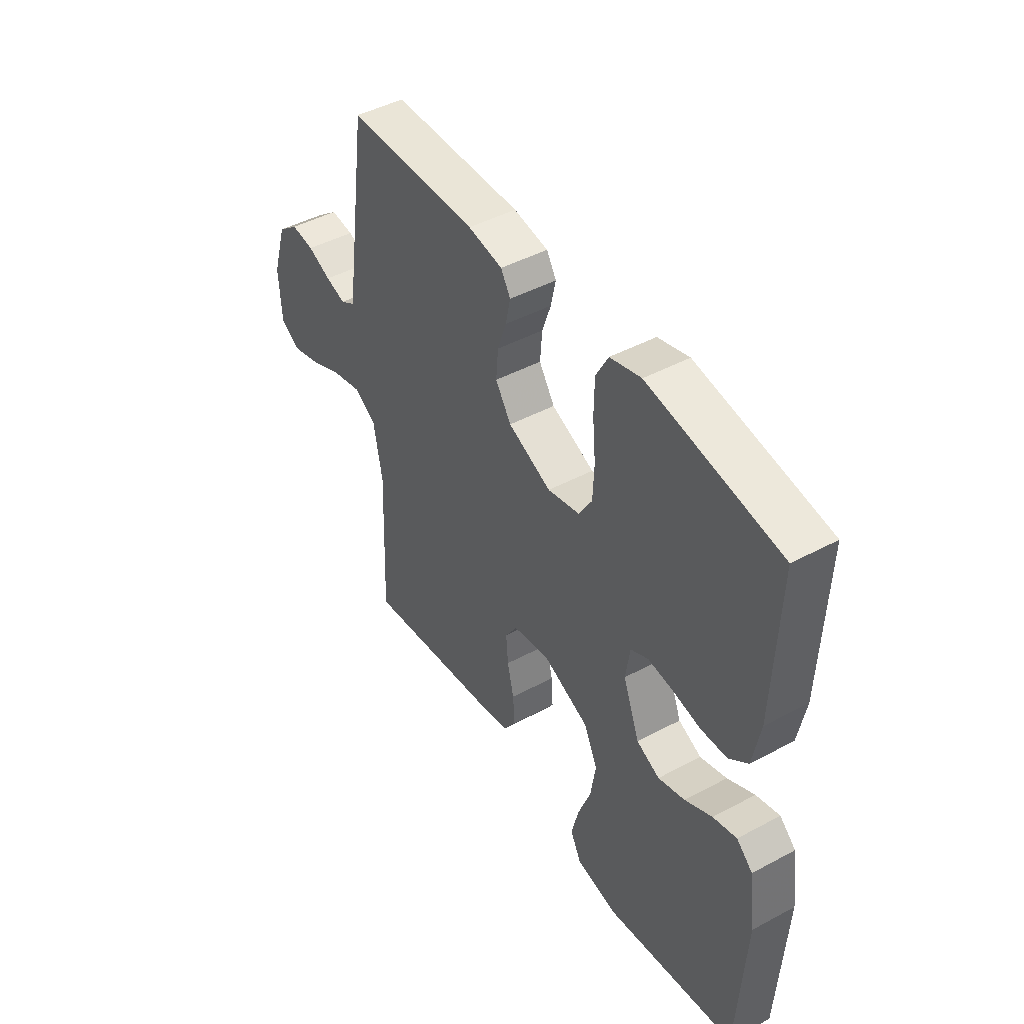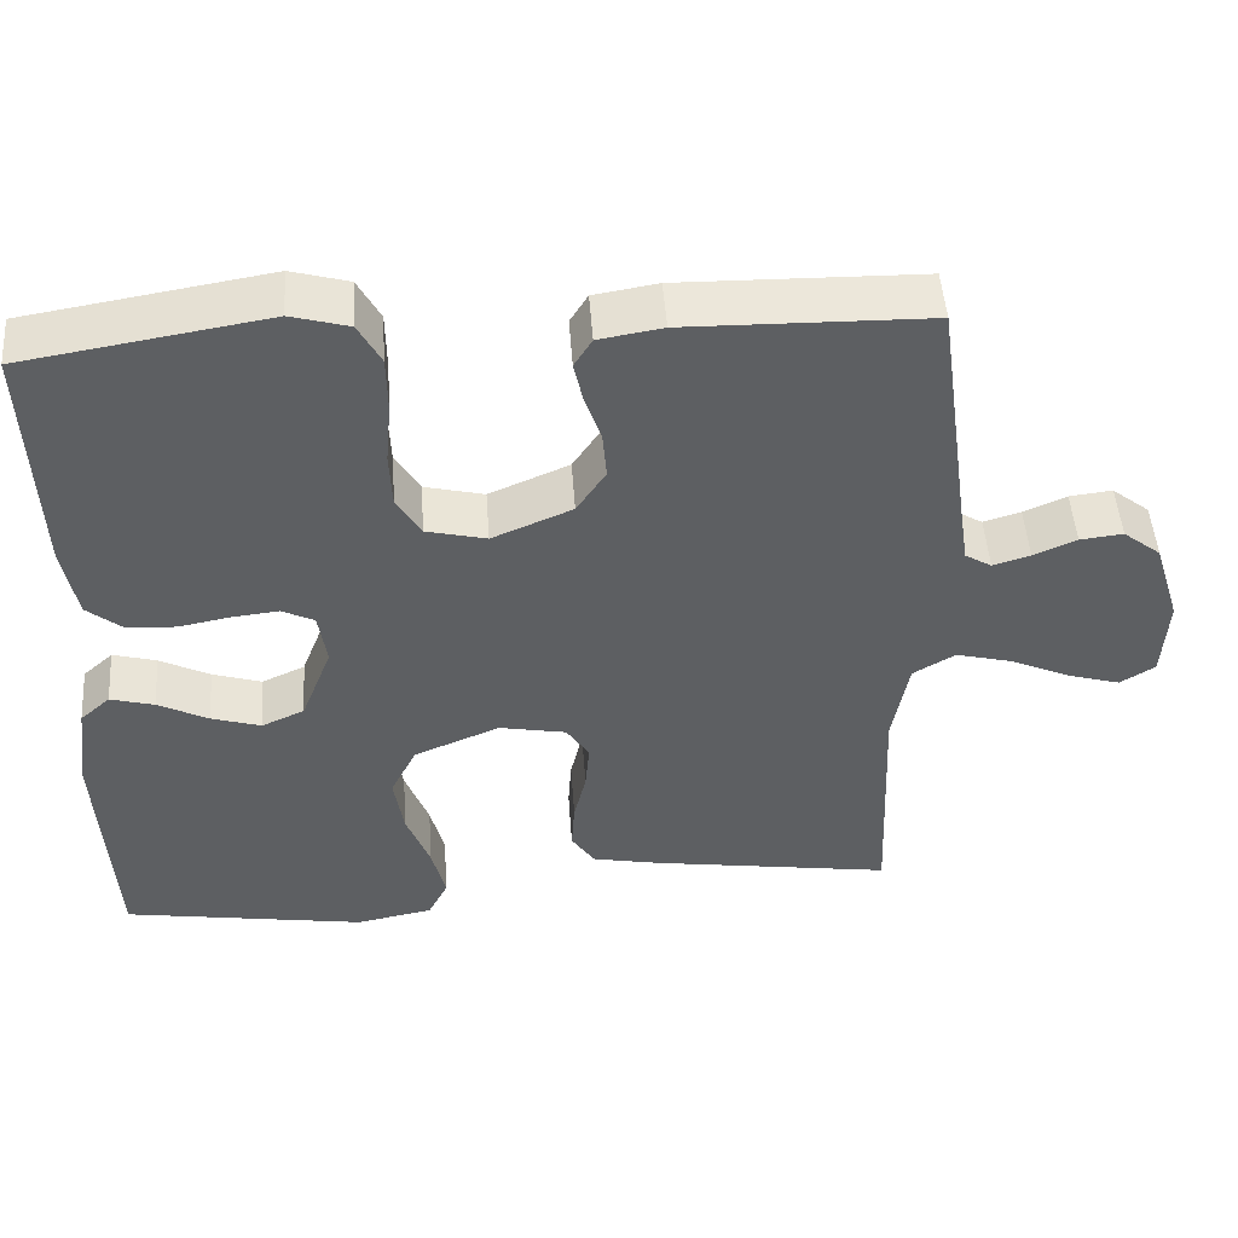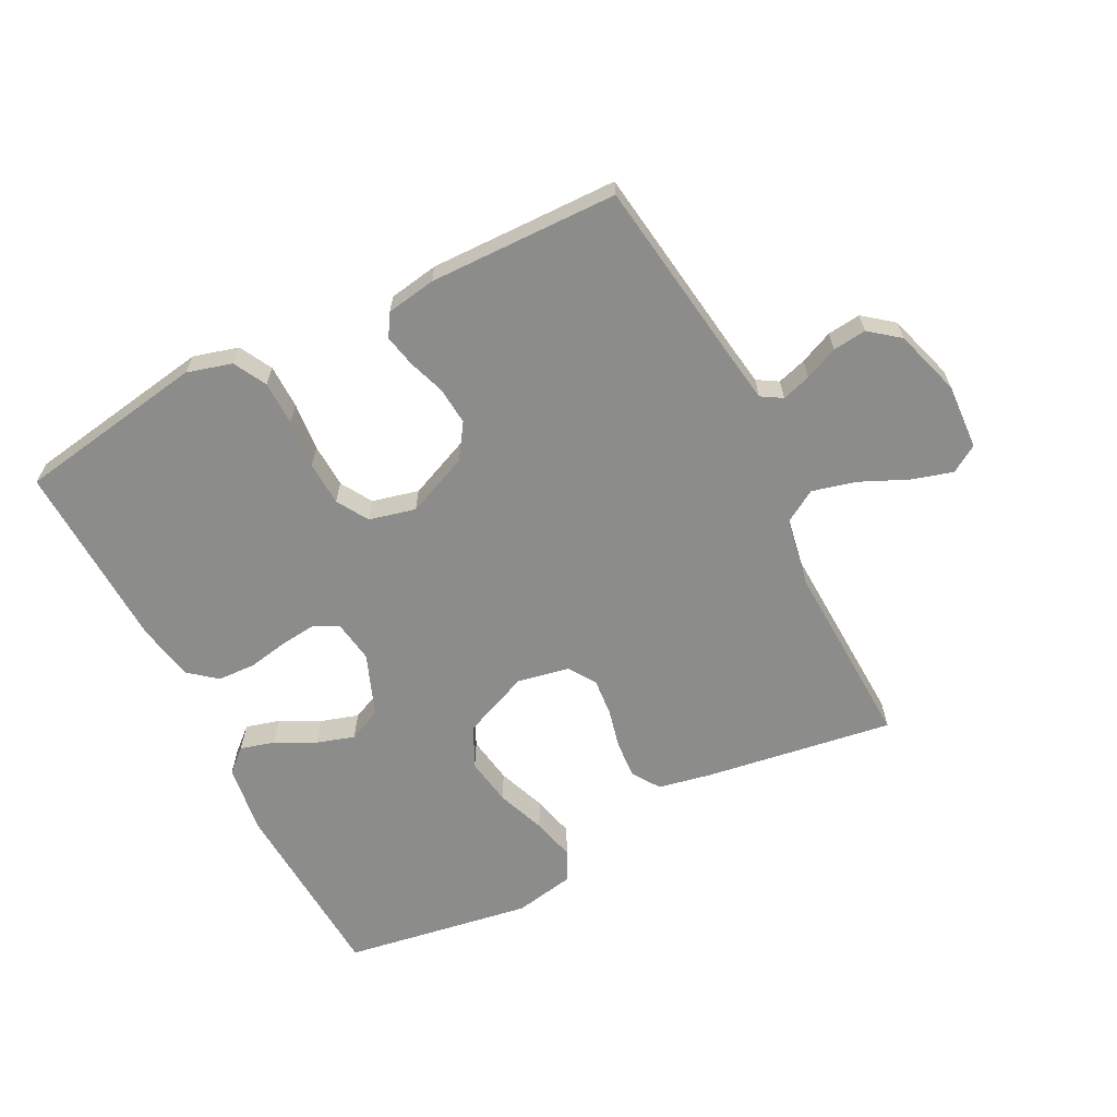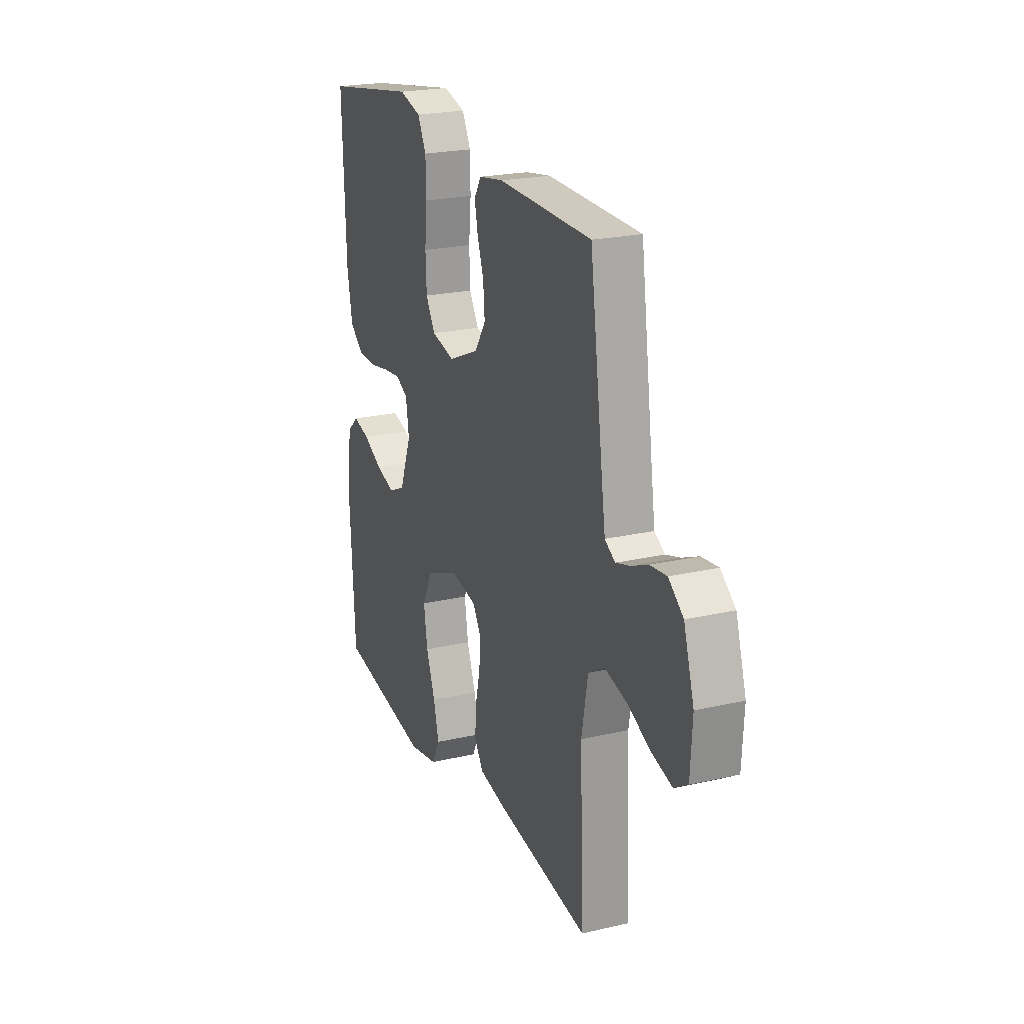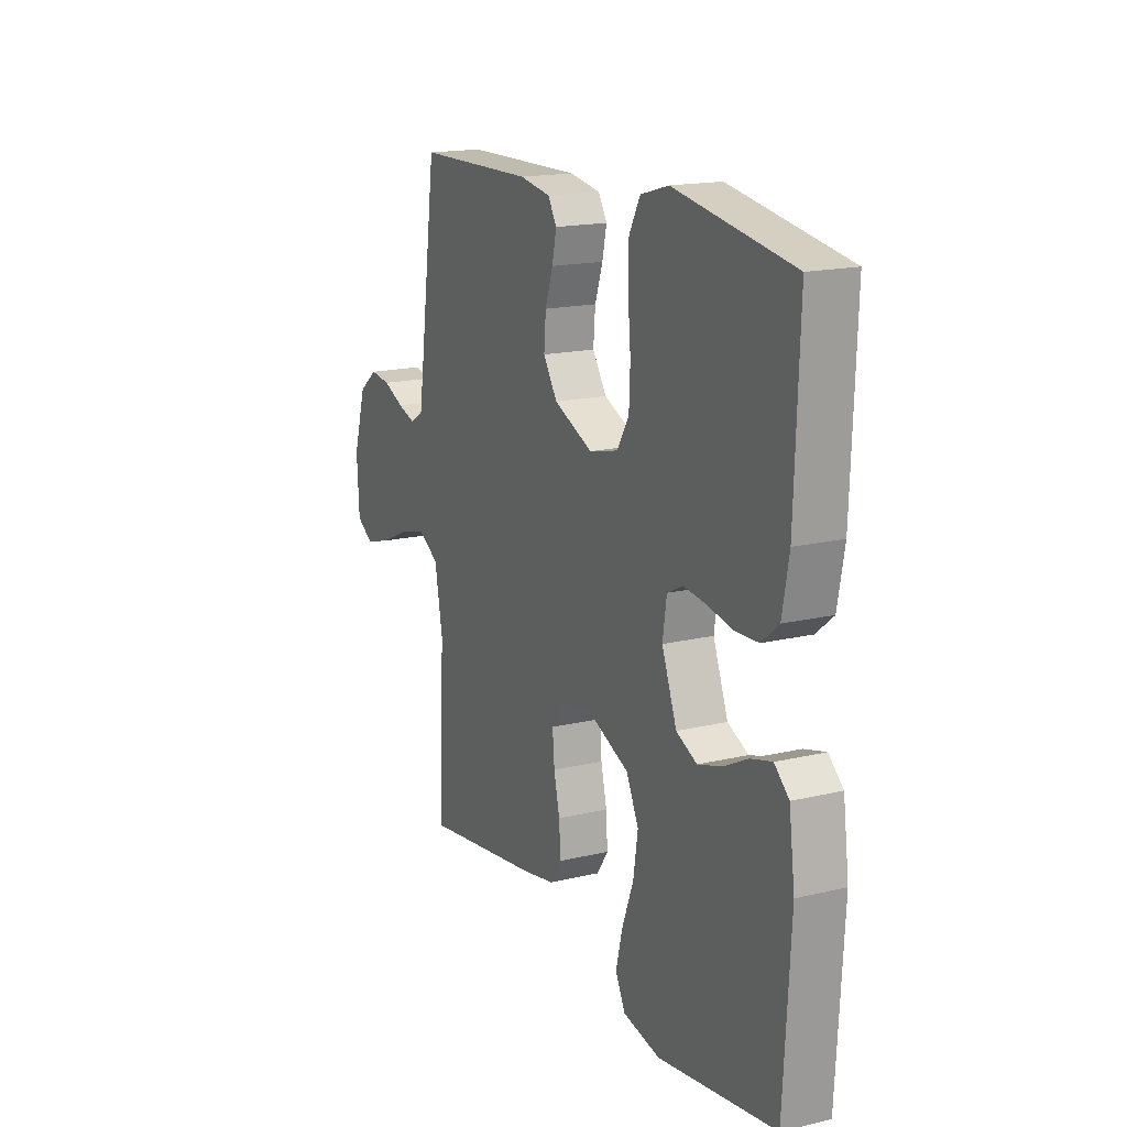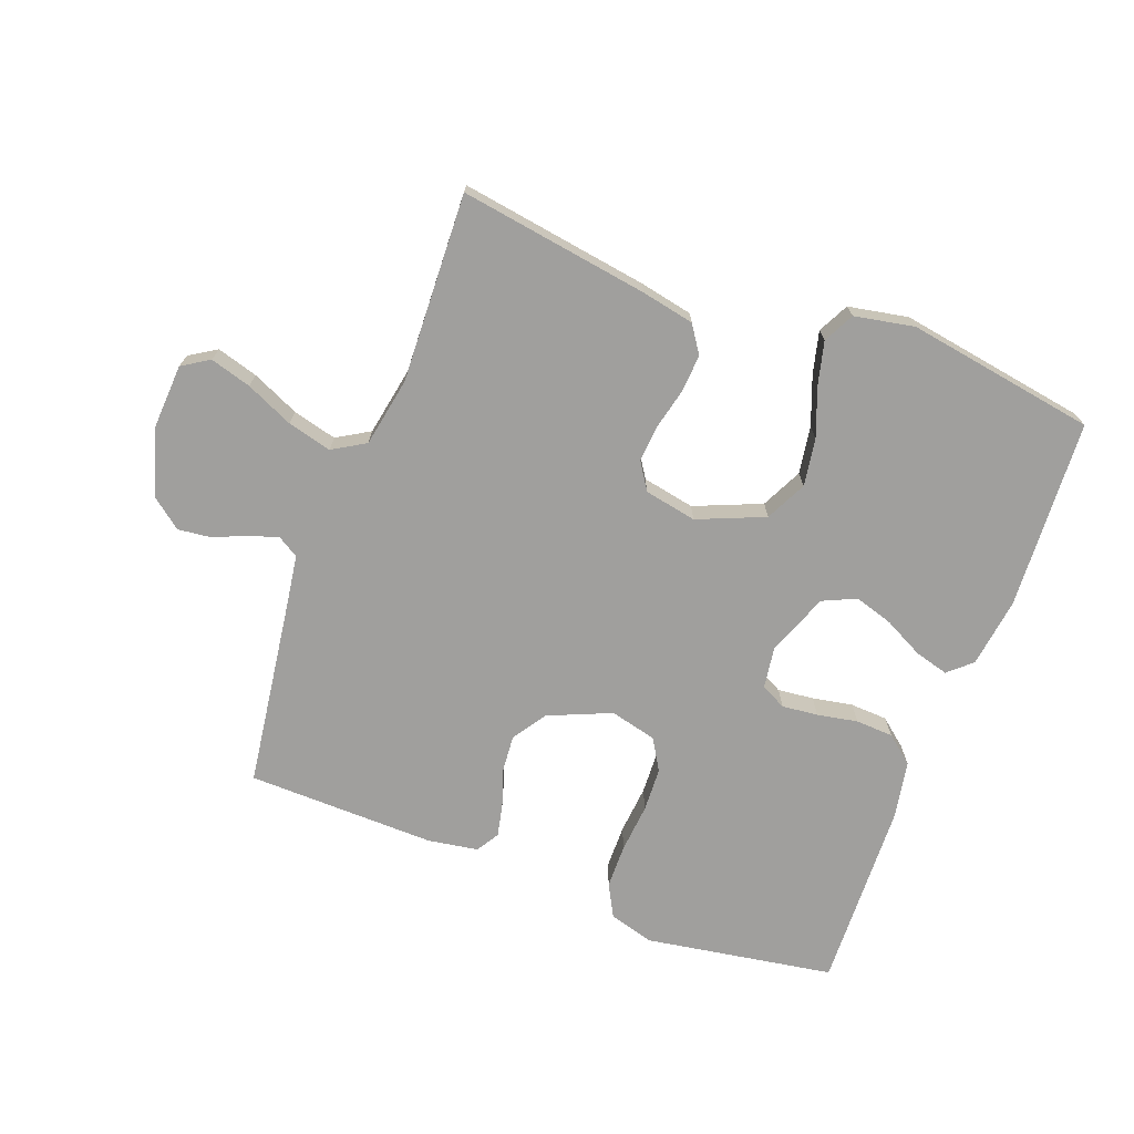
<metadata>
{"format":"obj","ext":"obj","renderer":"f3d","projection":"perspective","resolution":1024,"background":"white","views":[{"elev":45.5,"azim":-121.7,"up":"+Z"},{"elev":49.0,"azim":-4.1,"up":"+Z"},{"elev":-64.1,"azim":27.1,"up":"+Y"},{"elev":22.1,"azim":68.0,"up":"+Z"},{"elev":17.0,"azim":-115.5,"up":"+Z"},{"elev":-71.4,"azim":159.4,"up":"+Y"}]}
</metadata>
<code>
v -0.5 0.07 -0.5
v -0.517 0.07 -0.2
v -0.502 0.07 -0.089
v -0.465 0.07 -0.056
v -0.411 0.07 -0.071
v -0.349 0.07 -0.103
v -0.288 0.07 -0.122
v -0.235 0.07 -0.098
v -0.197 0.07 0
v -0.207 0.07 0.067
v -0.247 0.07 0.087
v -0.304 0.07 0.081
v -0.368 0.07 0.069
v -0.428 0.07 0.072
v -0.472 0.07 0.108
v -0.489 0.07 0.2
v -0.5 0.07 0.5
v -0.2 0.07 0.549
v -0.129 0.07 0.529
v -0.101 0.07 0.477
v -0.1 0.07 0.407
v -0.107 0.07 0.33
v -0.104 0.07 0.26
v -0.074 0.07 0.21
v 0 0.07 0.192
v 0.099 0.07 0.234
v 0.135 0.07 0.288
v 0.13 0.07 0.348
v 0.11 0.07 0.406
v 0.099 0.07 0.457
v 0.121 0.07 0.493
v 0.2 0.07 0.506
v 0.5 0.07 0.5
v 0.542 0.07 0.2
v 0.554 0.07 0.12
v 0.587 0.07 0.1
v 0.633 0.07 0.114
v 0.686 0.07 0.137
v 0.739 0.07 0.143
v 0.786 0.07 0.106
v 0.819 0.07 0
v 0.813 0.07 -0.104
v 0.77 0.07 -0.131
v 0.705 0.07 -0.112
v 0.63 0.07 -0.078
v 0.56 0.07 -0.06
v 0.508 0.07 -0.091
v 0.488 0.07 -0.2
v 0.5 0.07 -0.5
v 0.2 0.07 -0.454
v 0.116 0.07 -0.437
v 0.087 0.07 -0.394
v 0.091 0.07 -0.334
v 0.106 0.07 -0.27
v 0.111 0.07 -0.211
v 0.083 0.07 -0.168
v 0 0.07 -0.152
v -0.106 0.07 -0.196
v -0.138 0.07 -0.261
v -0.126 0.07 -0.337
v -0.097 0.07 -0.414
v -0.08 0.07 -0.482
v -0.105 0.07 -0.531
v -0.2 0.07 -0.549
v -0.5 0 -0.5
v -0.517 0 -0.2
v -0.502 0 -0.089
v -0.465 0 -0.056
v -0.411 0 -0.071
v -0.349 0 -0.103
v -0.288 0 -0.122
v -0.235 0 -0.098
v -0.197 0 0
v -0.207 0 0.067
v -0.247 0 0.087
v -0.304 0 0.081
v -0.368 0 0.069
v -0.428 0 0.072
v -0.472 0 0.108
v -0.489 0 0.2
v -0.5 0 0.5
v -0.2 0 0.549
v -0.129 0 0.529
v -0.101 0 0.477
v -0.1 0 0.407
v -0.107 0 0.33
v -0.104 0 0.26
v -0.074 0 0.21
v 0 0 0.192
v 0.099 0 0.234
v 0.135 0 0.288
v 0.13 0 0.348
v 0.11 0 0.406
v 0.099 0 0.457
v 0.121 0 0.493
v 0.2 0 0.506
v 0.5 0 0.5
v 0.542 0 0.2
v 0.554 0 0.12
v 0.587 0 0.1
v 0.633 0 0.114
v 0.686 0 0.137
v 0.739 0 0.143
v 0.786 0 0.106
v 0.819 0 0
v 0.813 0 -0.104
v 0.77 0 -0.131
v 0.705 0 -0.112
v 0.63 0 -0.078
v 0.56 0 -0.06
v 0.508 0 -0.091
v 0.488 0 -0.2
v 0.5 0 -0.5
v 0.2 0 -0.454
v 0.116 0 -0.437
v 0.087 0 -0.394
v 0.091 0 -0.334
v 0.106 0 -0.27
v 0.111 0 -0.211
v 0.083 0 -0.168
v 0 0 -0.152
v -0.106 0 -0.196
v -0.138 0 -0.261
v -0.126 0 -0.337
v -0.097 0 -0.414
v -0.08 0 -0.482
v -0.105 0 -0.531
v -0.2 0 -0.549
f 4 5 6
f 3 4 6
f 2 3 6
f 1 2 6
f 64 1 6
f 63 64 6
f 62 63 6
f 61 62 6
f 60 61 6
f 59 60 6 7
f 58 59 7 8
f 57 58 8 9
f 56 57 9 10
f 52 53 54
f 51 52 54
f 50 51 54
f 49 50 54
f 48 49 54
f 47 48 54 55
f 46 47 55 56
f 43 44 45
f 42 43 45
f 41 42 45
f 40 41 45
f 39 40 45
f 38 39 45
f 37 38 45
f 36 37 45 46
f 46 56 10
f 36 46 10
f 35 36 10
f 32 33 34
f 31 32 34
f 30 31 34
f 29 30 34
f 28 29 34
f 27 28 34 35
f 20 21 22
f 19 20 22
f 18 19 22
f 17 18 22
f 16 17 22
f 15 16 22
f 14 15 22
f 13 14 22
f 12 13 22
f 11 12 22 23
f 10 11 23 24
f 26 27 35
f 25 26 35 10
f 10 24 25
f 70 69 68
f 70 68 67
f 70 67 66
f 70 66 65
f 70 65 128
f 70 128 127
f 70 127 126
f 70 126 125
f 70 125 124
f 71 70 124 123
f 72 71 123 122
f 73 72 122 121
f 74 73 121 120
f 118 117 116
f 118 116 115
f 118 115 114
f 118 114 113
f 118 113 112
f 119 118 112 111
f 120 119 111 110
f 109 108 107
f 109 107 106
f 109 106 105
f 109 105 104
f 109 104 103
f 109 103 102
f 109 102 101
f 110 109 101 100
f 74 120 110
f 74 110 100
f 74 100 99
f 98 97 96
f 98 96 95
f 98 95 94
f 98 94 93
f 98 93 92
f 99 98 92 91
f 86 85 84
f 86 84 83
f 86 83 82
f 86 82 81
f 86 81 80
f 86 80 79
f 86 79 78
f 86 78 77
f 86 77 76
f 87 86 76 75
f 88 87 75 74
f 99 91 90
f 74 99 90 89
f 89 88 74
f 1 65 66 2
f 2 66 67 3
f 3 67 68 4
f 4 68 69 5
f 5 69 70 6
f 6 70 71 7
f 7 71 72 8
f 8 72 73 9
f 9 73 74 10
f 10 74 75 11
f 11 75 76 12
f 12 76 77 13
f 13 77 78 14
f 14 78 79 15
f 15 79 80 16
f 16 80 81 17
f 17 81 82 18
f 18 82 83 19
f 19 83 84 20
f 20 84 85 21
f 21 85 86 22
f 22 86 87 23
f 23 87 88 24
f 24 88 89 25
f 25 89 90 26
f 26 90 91 27
f 27 91 92 28
f 28 92 93 29
f 29 93 94 30
f 30 94 95 31
f 31 95 96 32
f 32 96 97 33
f 33 97 98 34
f 34 98 99 35
f 35 99 100 36
f 36 100 101 37
f 37 101 102 38
f 38 102 103 39
f 39 103 104 40
f 40 104 105 41
f 41 105 106 42
f 42 106 107 43
f 43 107 108 44
f 44 108 109 45
f 45 109 110 46
f 46 110 111 47
f 47 111 112 48
f 48 112 113 49
f 49 113 114 50
f 50 114 115 51
f 51 115 116 52
f 52 116 117 53
f 53 117 118 54
f 54 118 119 55
f 55 119 120 56
f 56 120 121 57
f 57 121 122 58
f 58 122 123 59
f 59 123 124 60
f 60 124 125 61
f 61 125 126 62
f 62 126 127 63
f 63 127 128 64
f 64 128 65 1

</code>
